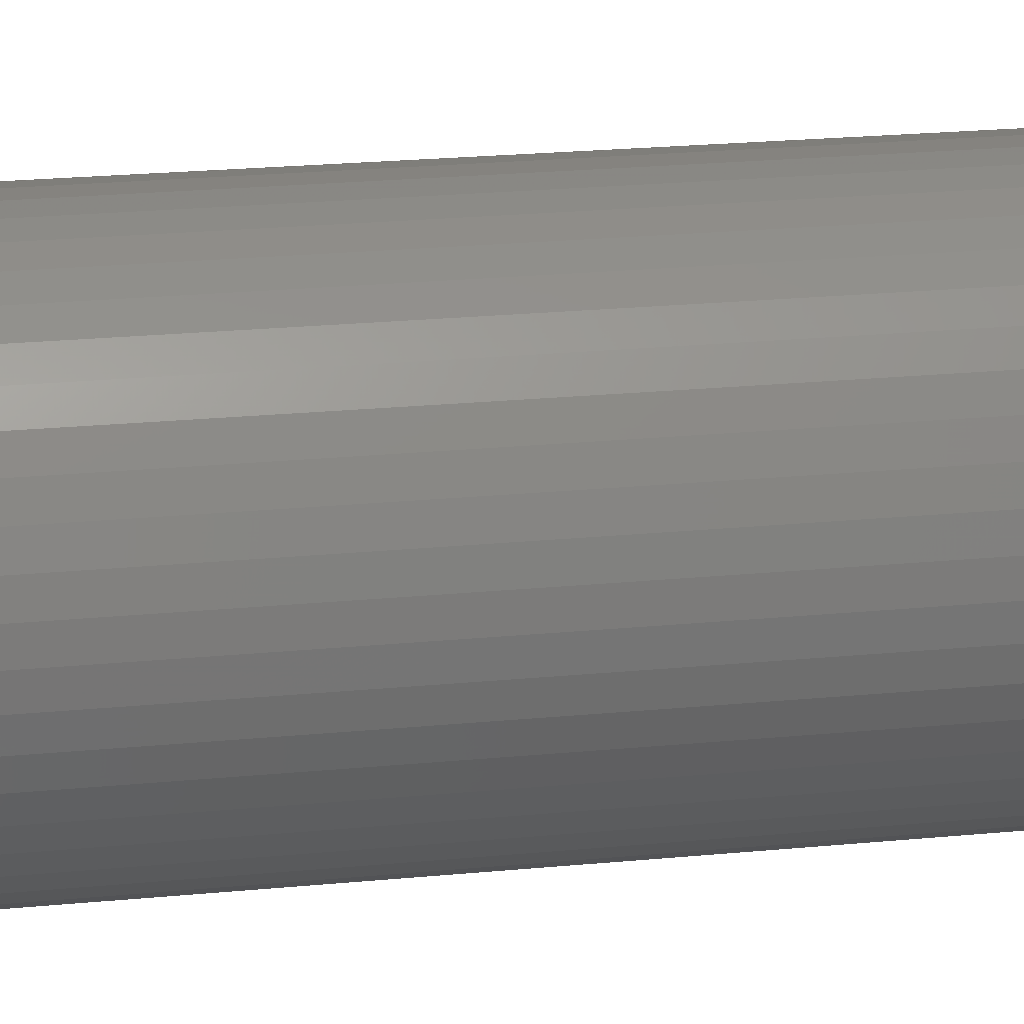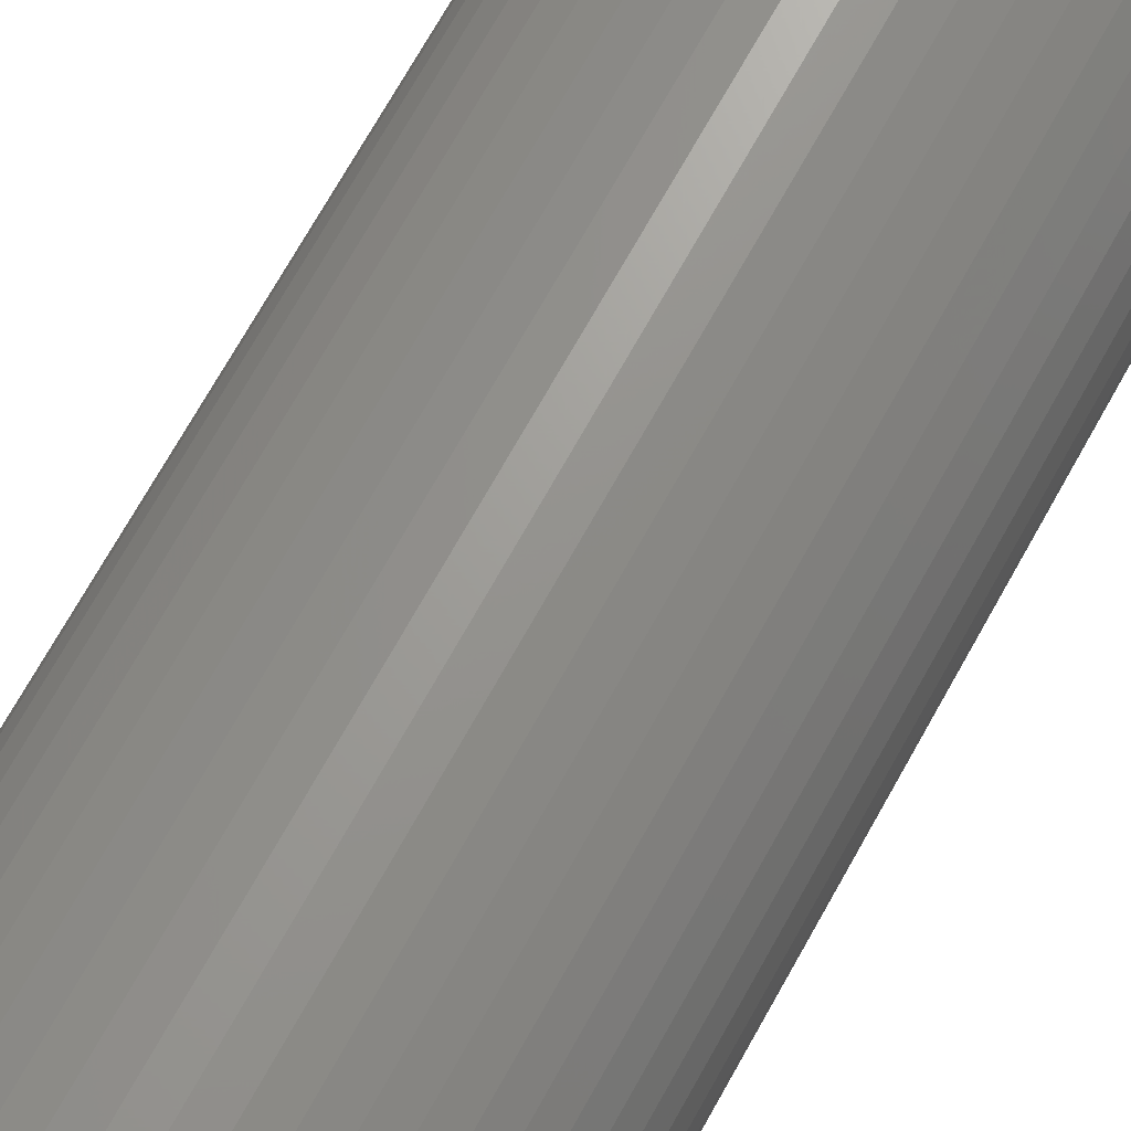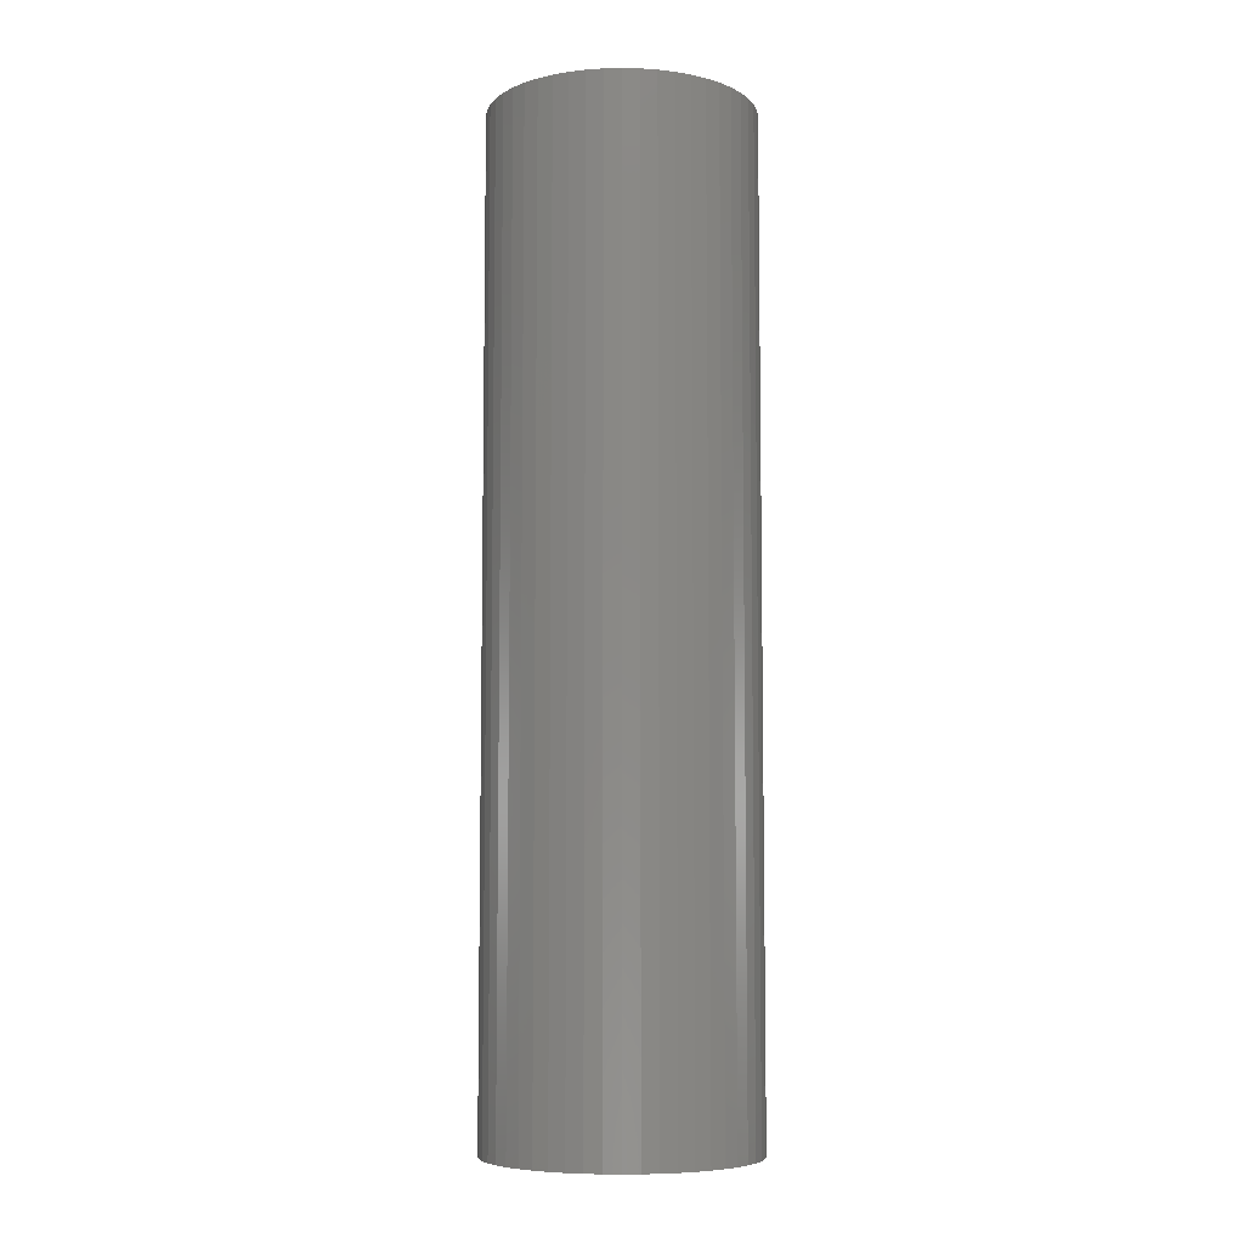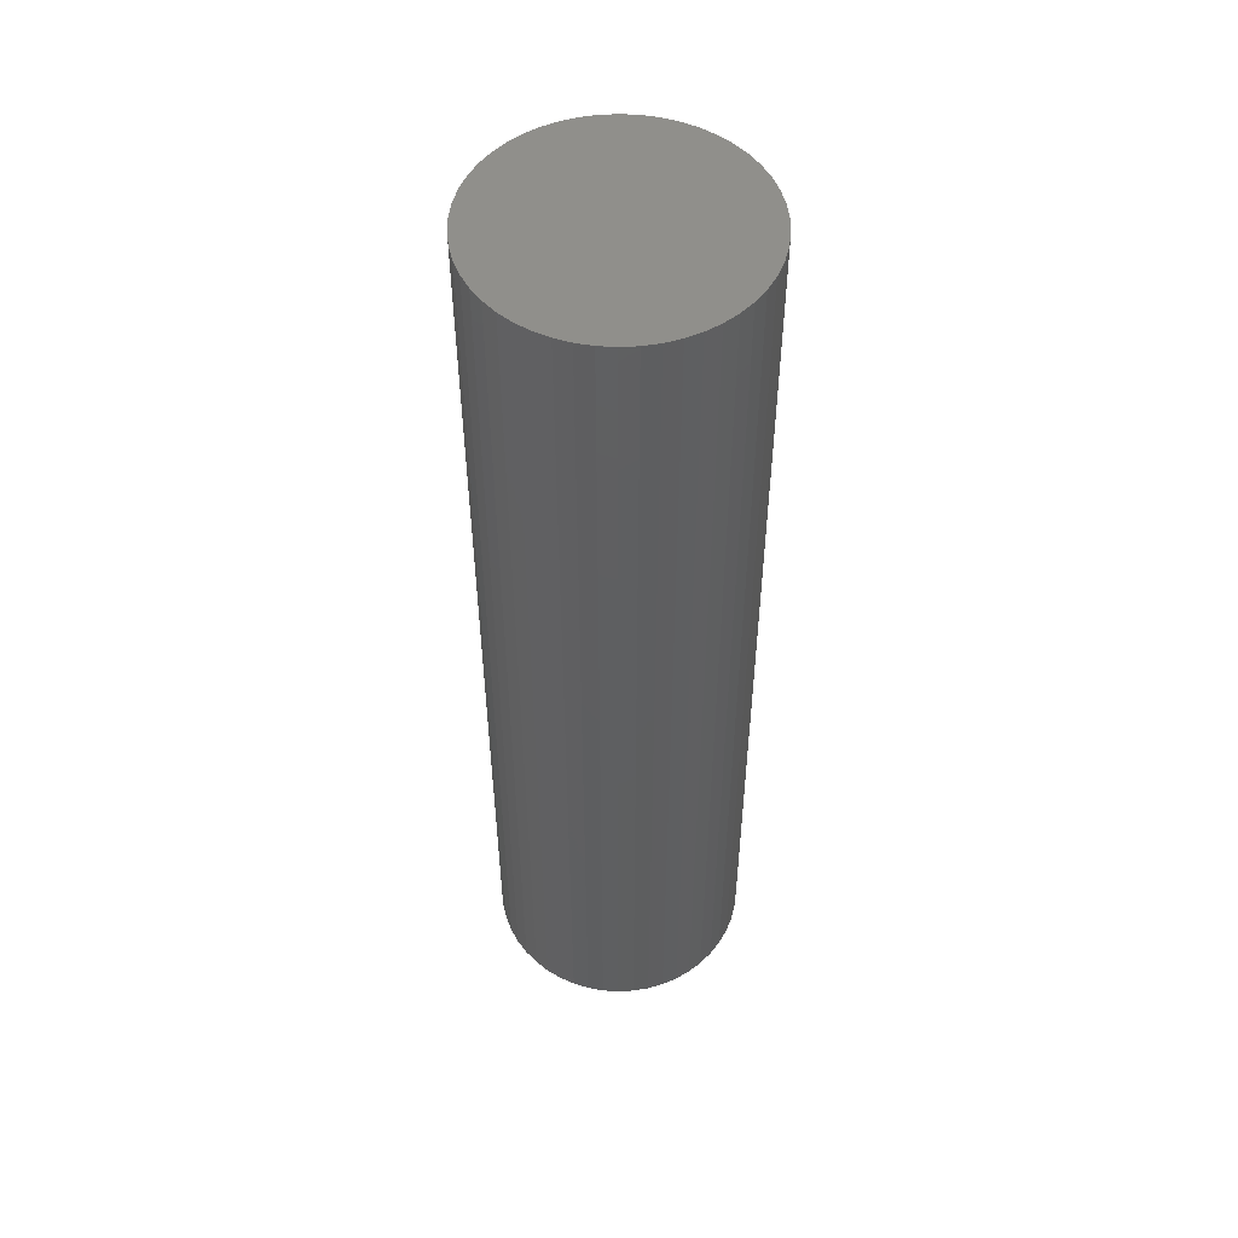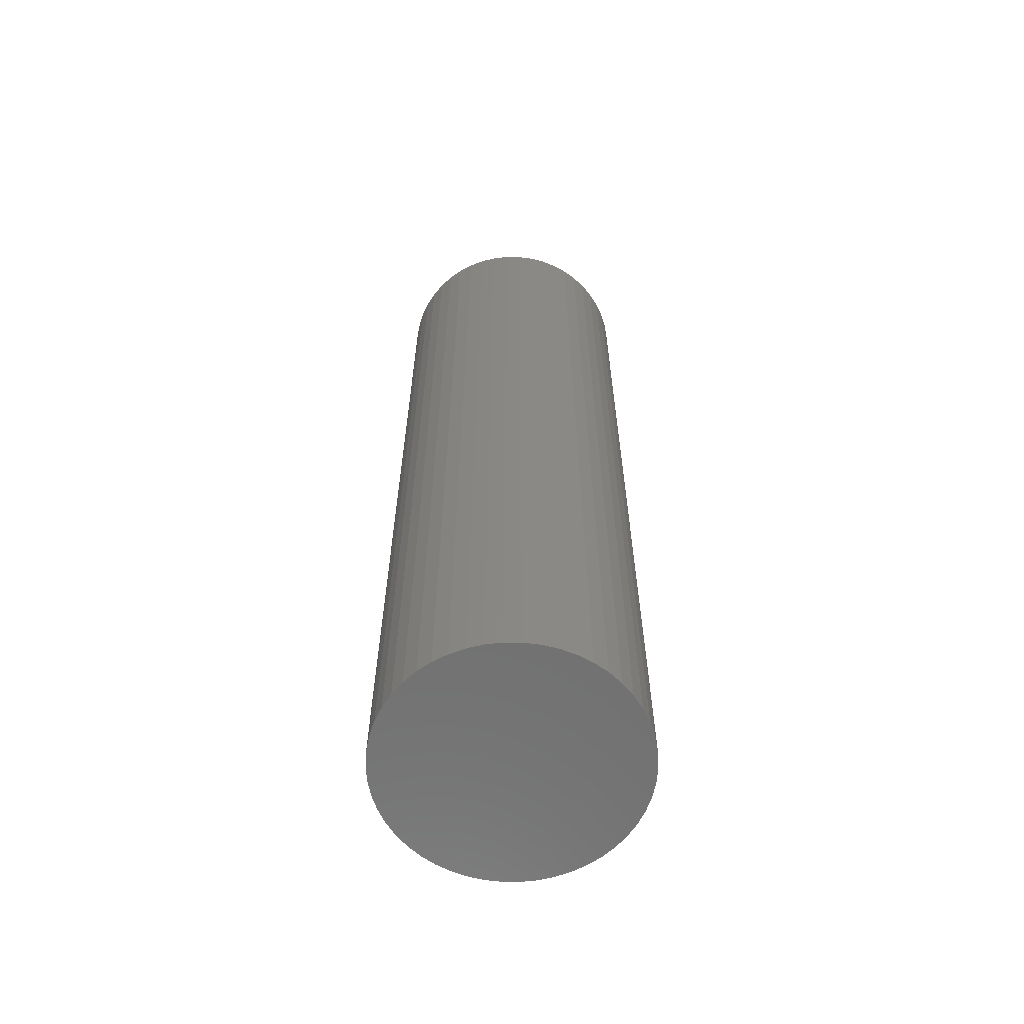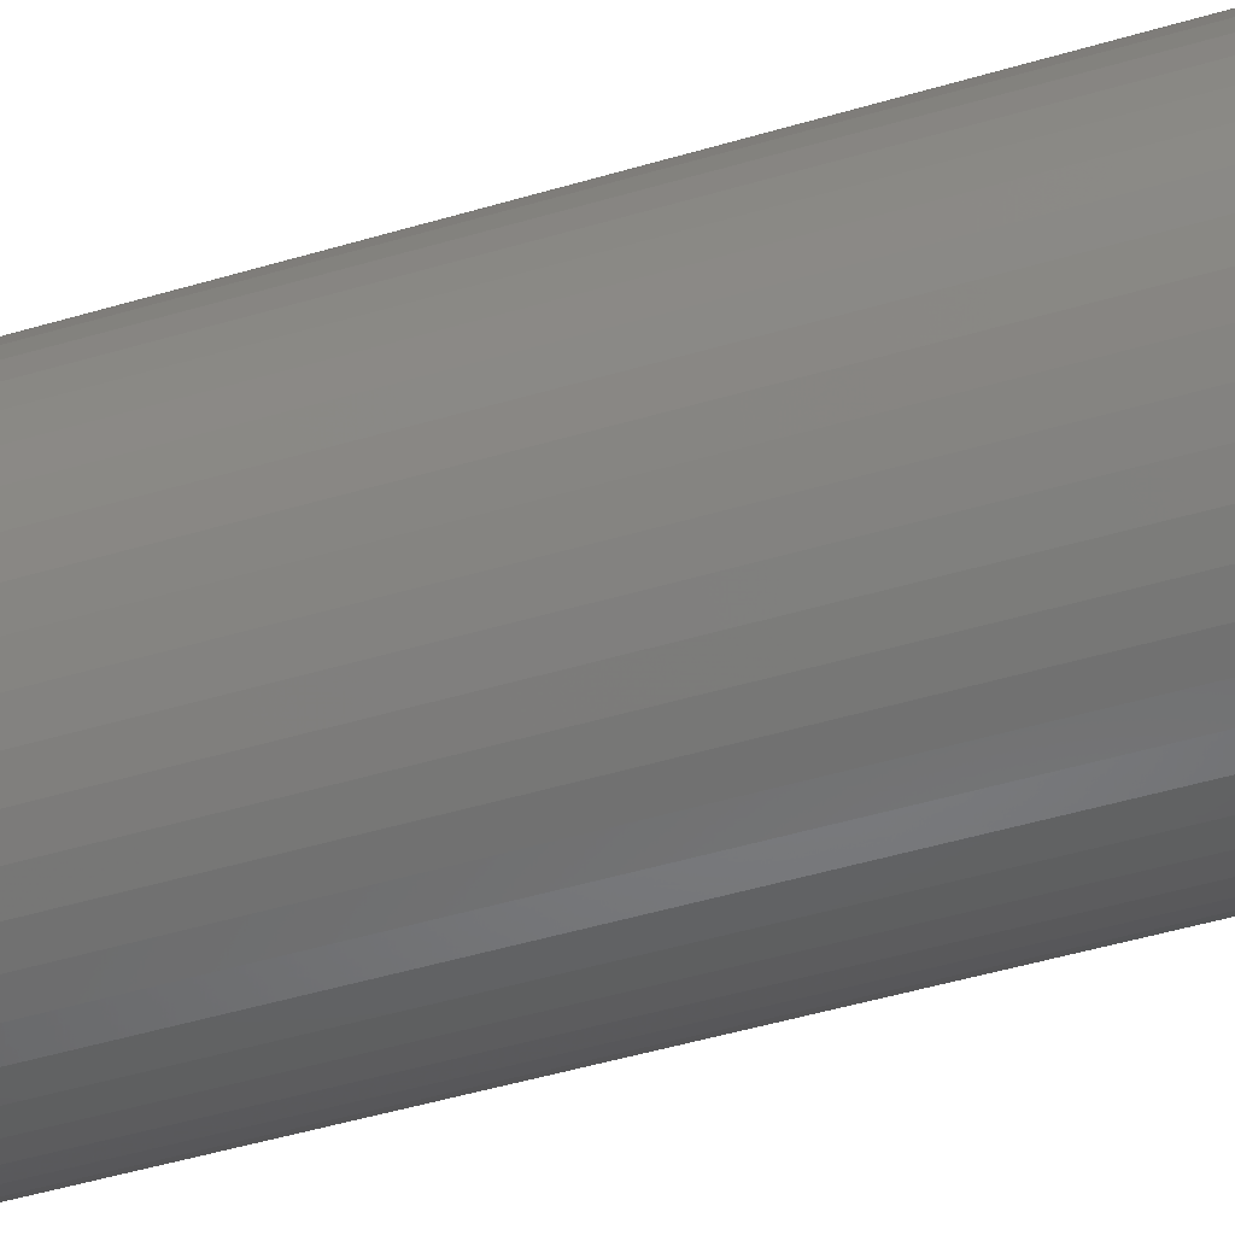
<metadata>
{"format":"stl","ext":"stl","renderer":"f3d","projection":"perspective","resolution":1024,"background":"white","views":[{"elev":18.6,"azim":-101.4,"up":"+Y"},{"elev":68.3,"azim":-151.3,"up":"+Y"},{"elev":-7.1,"azim":-61.1,"up":"+Z"},{"elev":52.1,"azim":-132.8,"up":"+Z"},{"elev":-62.2,"azim":-115.5,"up":"+Z"},{"elev":-44.0,"azim":109.7,"up":"+Y"}]}
</metadata>
<code>
# stl→obj: 100 verts, 196 faces
v 3.35 0 12.5
v 3.324 0.4199 -12.5
v 3.324 0.4199 12.5
v 3.35 0 -12.5
v 0.2103 3.343 -12.5
v -0.2103 3.343 12.5
v 0.2103 3.343 12.5
v -0.2103 3.343 -12.5
v 3.324 -0.4199 12.5
v 3.245 0.8331 12.5
v 3.245 -0.8331 12.5
v 3.115 1.233 12.5
v 3.115 -1.233 12.5
v 2.936 1.614 12.5
v 2.936 -1.614 12.5
v 2.71 1.969 12.5
v 2.71 -1.969 12.5
v 2.442 2.293 12.5
v 2.442 -2.293 12.5
v 2.135 2.581 12.5
v 2.135 -2.581 12.5
v 1.795 2.829 12.5
v 1.795 -2.829 12.5
v 1.426 3.031 12.5
v 1.426 -3.031 12.5
v 1.035 3.186 12.5
v 1.035 -3.186 12.5
v 0.6277 3.291 12.5
v 0.6277 -3.291 12.5
v 0.2103 -3.343 12.5
v -0.2103 -3.343 12.5
v -0.6277 3.291 12.5
v -0.6277 -3.291 12.5
v -1.035 3.186 12.5
v -1.035 -3.186 12.5
v -1.426 3.031 12.5
v -1.426 -3.031 12.5
v -1.795 2.829 12.5
v -1.795 -2.829 12.5
v -2.135 2.581 12.5
v -2.135 -2.581 12.5
v -2.442 2.293 12.5
v -2.442 -2.293 12.5
v -2.71 1.969 12.5
v -2.71 -1.969 12.5
v -2.936 1.614 12.5
v -2.936 -1.614 12.5
v -3.115 1.233 12.5
v -3.115 -1.233 12.5
v -3.245 0.8331 12.5
v -3.245 -0.8331 12.5
v -3.324 0.4199 12.5
v -3.324 -0.4199 12.5
v -3.35 0 12.5
v 2.71 -1.969 -12.5
v 2.442 -2.293 -12.5
v 3.324 -0.4199 -12.5
v 3.245 -0.8331 -12.5
v 3.245 0.8331 -12.5
v 3.115 -1.233 -12.5
v 3.115 1.233 -12.5
v 2.936 -1.614 -12.5
v 2.936 1.614 -12.5
v 2.71 1.969 -12.5
v 2.442 2.293 -12.5
v 2.135 -2.581 -12.5
v 2.135 2.581 -12.5
v 1.795 -2.829 -12.5
v 1.795 2.829 -12.5
v 1.426 -3.031 -12.5
v 1.426 3.031 -12.5
v 1.035 -3.186 -12.5
v 1.035 3.186 -12.5
v 0.6277 -3.291 -12.5
v 0.6277 3.291 -12.5
v 0.2103 -3.343 -12.5
v -0.2103 -3.343 -12.5
v -0.6277 -3.291 -12.5
v -0.6277 3.291 -12.5
v -1.035 -3.186 -12.5
v -1.035 3.186 -12.5
v -1.426 -3.031 -12.5
v -1.426 3.031 -12.5
v -1.795 -2.829 -12.5
v -1.795 2.829 -12.5
v -2.135 -2.581 -12.5
v -2.135 2.581 -12.5
v -2.442 -2.293 -12.5
v -2.442 2.293 -12.5
v -2.71 -1.969 -12.5
v -2.71 1.969 -12.5
v -2.936 -1.614 -12.5
v -2.936 1.614 -12.5
v -3.115 -1.233 -12.5
v -3.115 1.233 -12.5
v -3.245 -0.8331 -12.5
v -3.245 0.8331 -12.5
v -3.324 -0.4199 -12.5
v -3.324 0.4199 -12.5
v -3.35 0 -12.5
f 1 2 3
f 2 1 4
f 5 6 7
f 6 5 8
f 3 9 1
f 10 9 3
f 10 11 9
f 12 11 10
f 12 13 11
f 14 13 12
f 14 15 13
f 16 15 14
f 16 17 15
f 18 17 16
f 18 19 17
f 20 19 18
f 20 21 19
f 22 21 20
f 22 23 21
f 24 23 22
f 24 25 23
f 26 25 24
f 26 27 25
f 28 27 26
f 28 29 27
f 7 29 28
f 7 30 29
f 6 30 7
f 6 31 30
f 32 31 6
f 32 33 31
f 34 33 32
f 34 35 33
f 36 35 34
f 36 37 35
f 38 37 36
f 38 39 37
f 40 39 38
f 40 41 39
f 42 41 40
f 42 43 41
f 44 43 42
f 44 45 43
f 46 45 44
f 46 47 45
f 48 47 46
f 48 49 47
f 50 49 48
f 50 51 49
f 52 51 50
f 52 53 51
f 53 52 54
f 19 55 17
f 55 19 56
f 57 2 4
f 58 2 57
f 58 59 2
f 60 59 58
f 60 61 59
f 62 61 60
f 62 63 61
f 55 63 62
f 55 64 63
f 56 64 55
f 56 65 64
f 66 65 56
f 66 67 65
f 68 67 66
f 68 69 67
f 70 69 68
f 70 71 69
f 72 71 70
f 72 73 71
f 74 73 72
f 74 75 73
f 76 75 74
f 76 5 75
f 77 5 76
f 77 8 5
f 78 8 77
f 78 79 8
f 80 79 78
f 80 81 79
f 82 81 80
f 82 83 81
f 84 83 82
f 84 85 83
f 86 85 84
f 86 87 85
f 88 87 86
f 88 89 87
f 90 89 88
f 90 91 89
f 92 91 90
f 92 93 91
f 94 93 92
f 94 95 93
f 96 95 94
f 96 97 95
f 98 97 96
f 98 99 97
f 99 98 100
f 87 42 40
f 42 87 89
f 81 36 34
f 36 81 83
f 12 63 14
f 63 12 61
f 71 26 24
f 26 71 73
f 67 22 20
f 22 67 69
f 95 46 93
f 46 95 48
f 79 34 32
f 34 79 81
f 76 29 30
f 29 76 74
f 11 57 9
f 57 11 58
f 3 59 10
f 59 3 2
f 65 20 18
f 20 65 67
f 14 64 16
f 64 14 63
f 73 28 26
f 28 73 75
f 91 42 89
f 42 91 44
f 97 48 95
f 48 97 50
f 100 52 99
f 52 100 54
f 83 38 36
f 38 83 85
f 8 32 6
f 32 8 79
f 9 4 1
f 4 9 57
f 92 49 94
f 49 92 47
f 98 54 100
f 54 98 53
f 77 30 31
f 30 77 76
f 70 23 25
f 23 70 68
f 10 61 12
f 61 10 59
f 16 65 18
f 65 16 64
f 75 7 28
f 7 75 5
f 69 24 22
f 24 69 71
f 93 44 91
f 44 93 46
f 99 50 97
f 50 99 52
f 85 40 38
f 40 85 87
f 15 60 13
f 60 15 62
f 82 35 37
f 35 82 80
f 88 45 90
f 45 88 43
f 94 51 96
f 51 94 49
f 66 19 21
f 19 66 56
f 72 25 27
f 25 72 70
f 74 27 29
f 27 74 72
f 17 62 15
f 62 17 55
f 13 58 11
f 58 13 60
f 78 31 33
f 31 78 77
f 86 39 41
f 39 86 84
f 88 41 43
f 41 88 86
f 96 53 98
f 53 96 51
f 68 21 23
f 21 68 66
f 84 37 39
f 37 84 82
f 80 33 35
f 33 80 78
f 90 47 92
f 47 90 45

</code>
